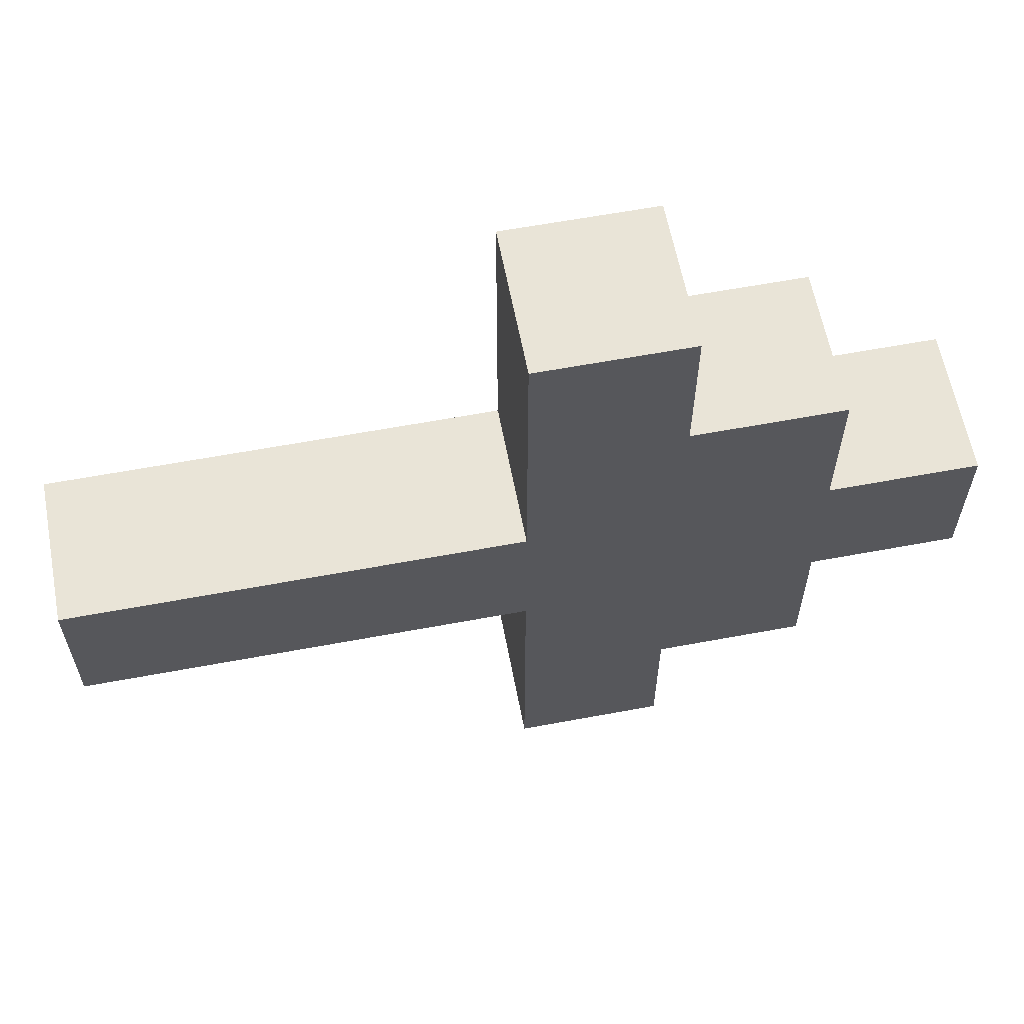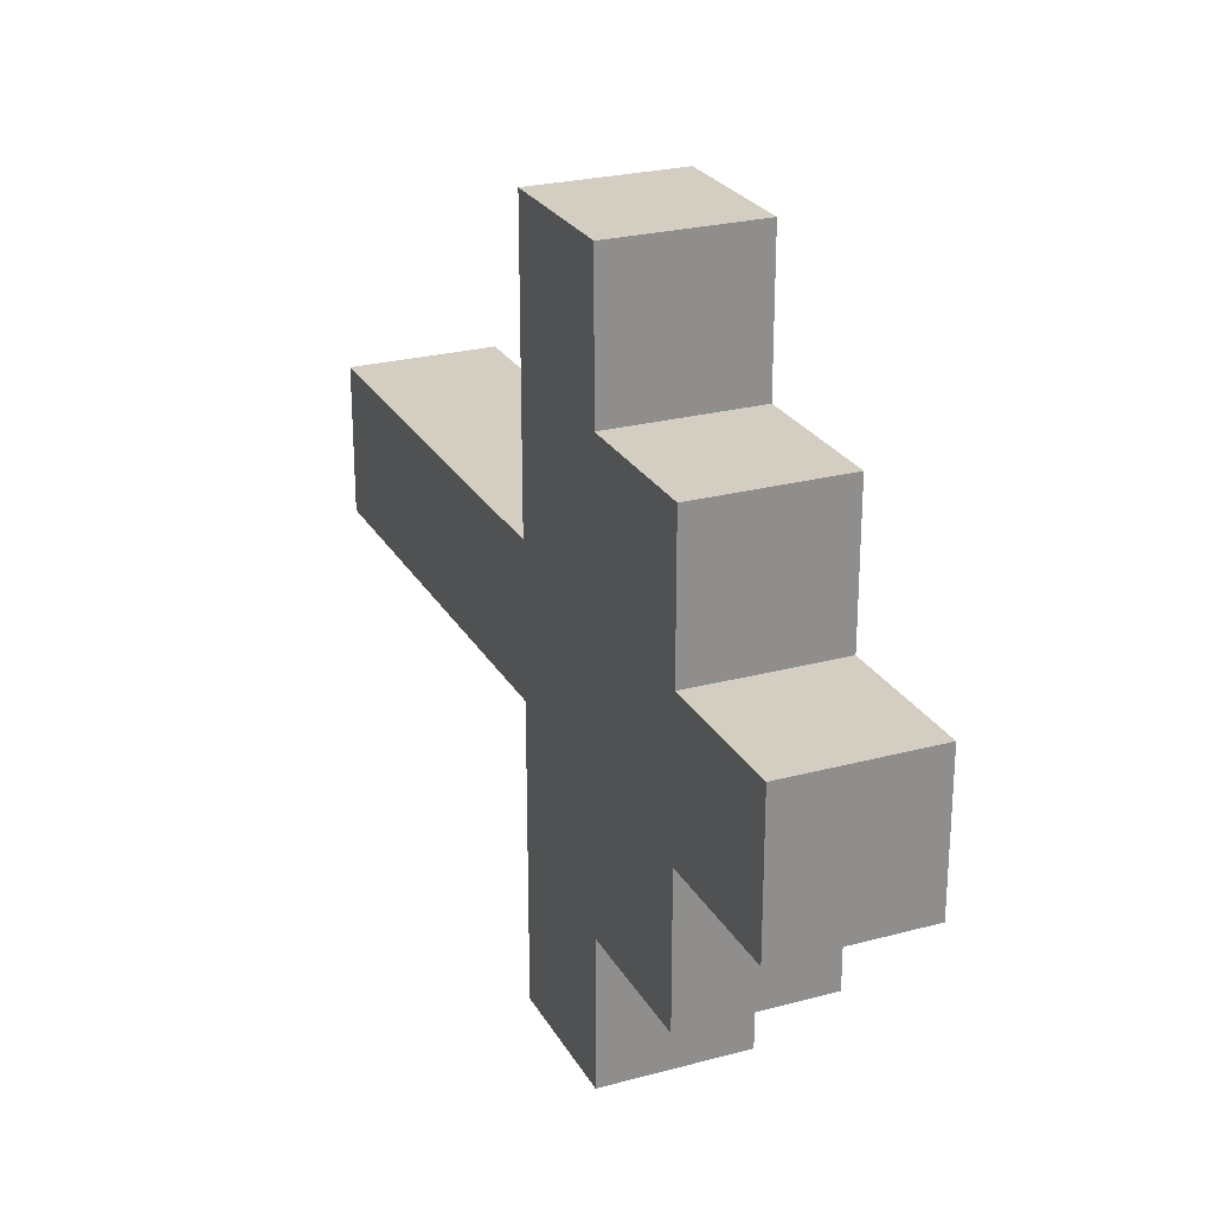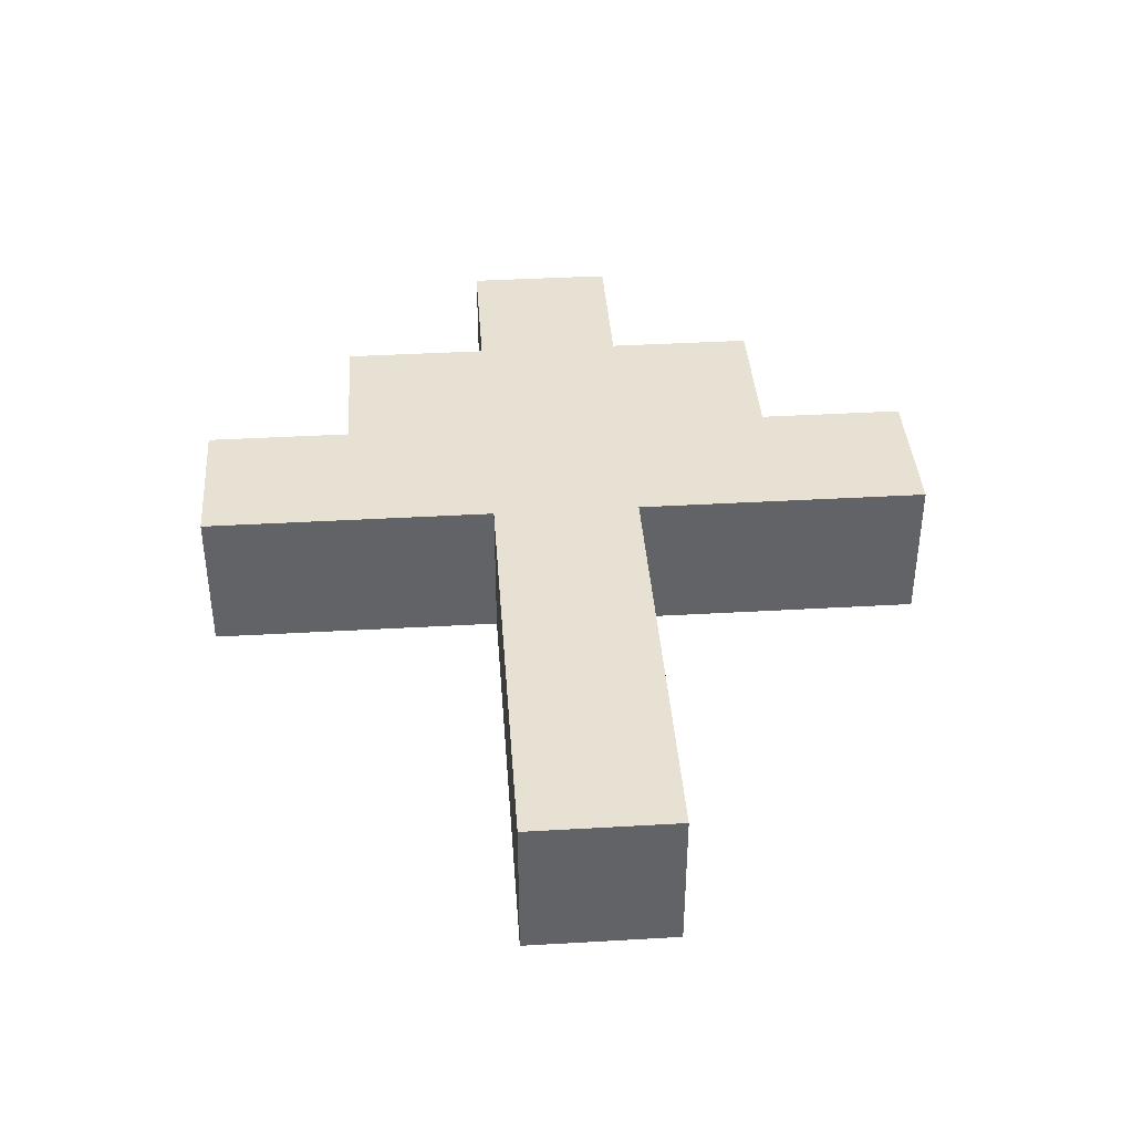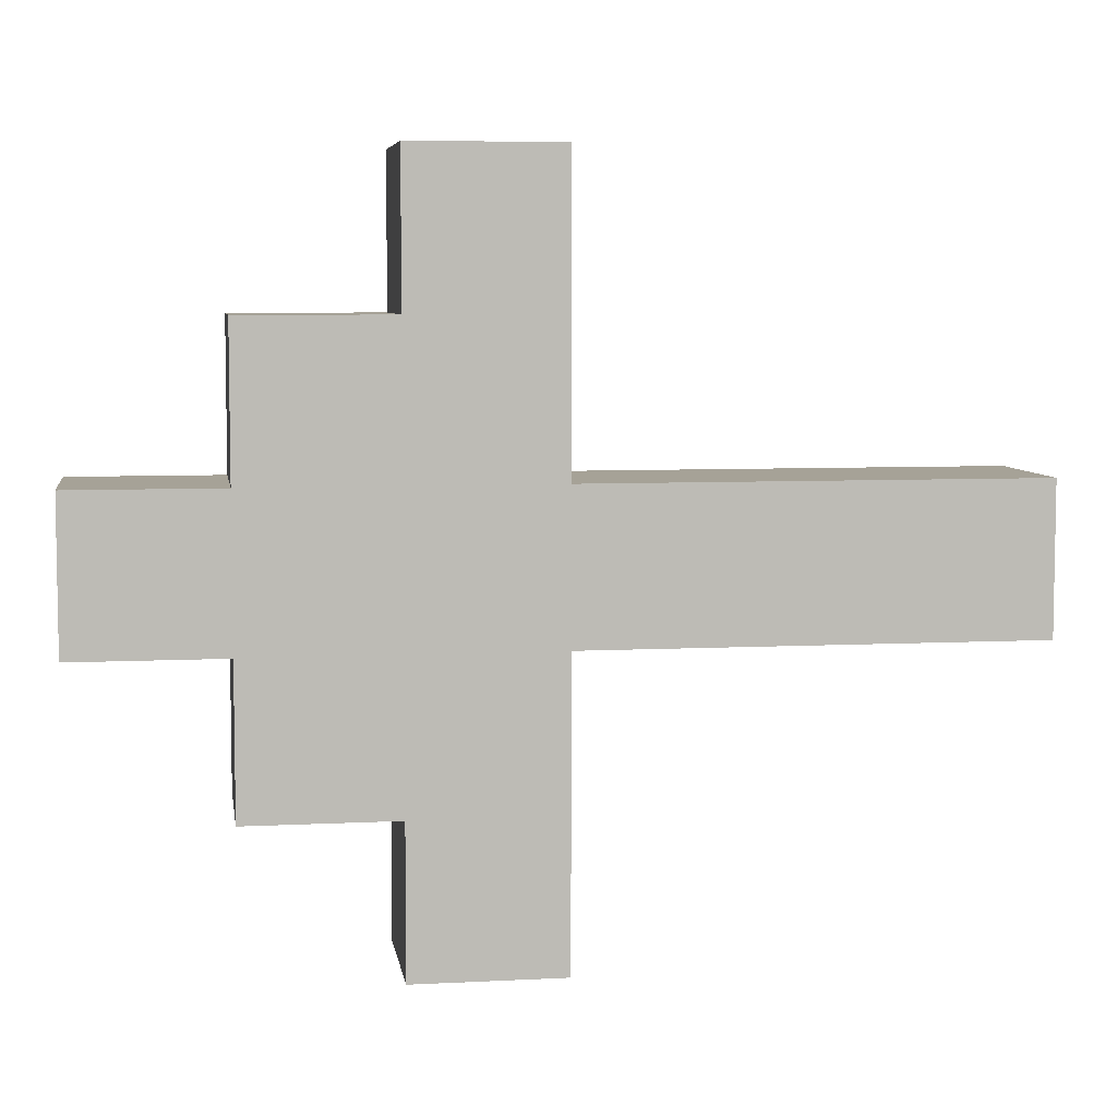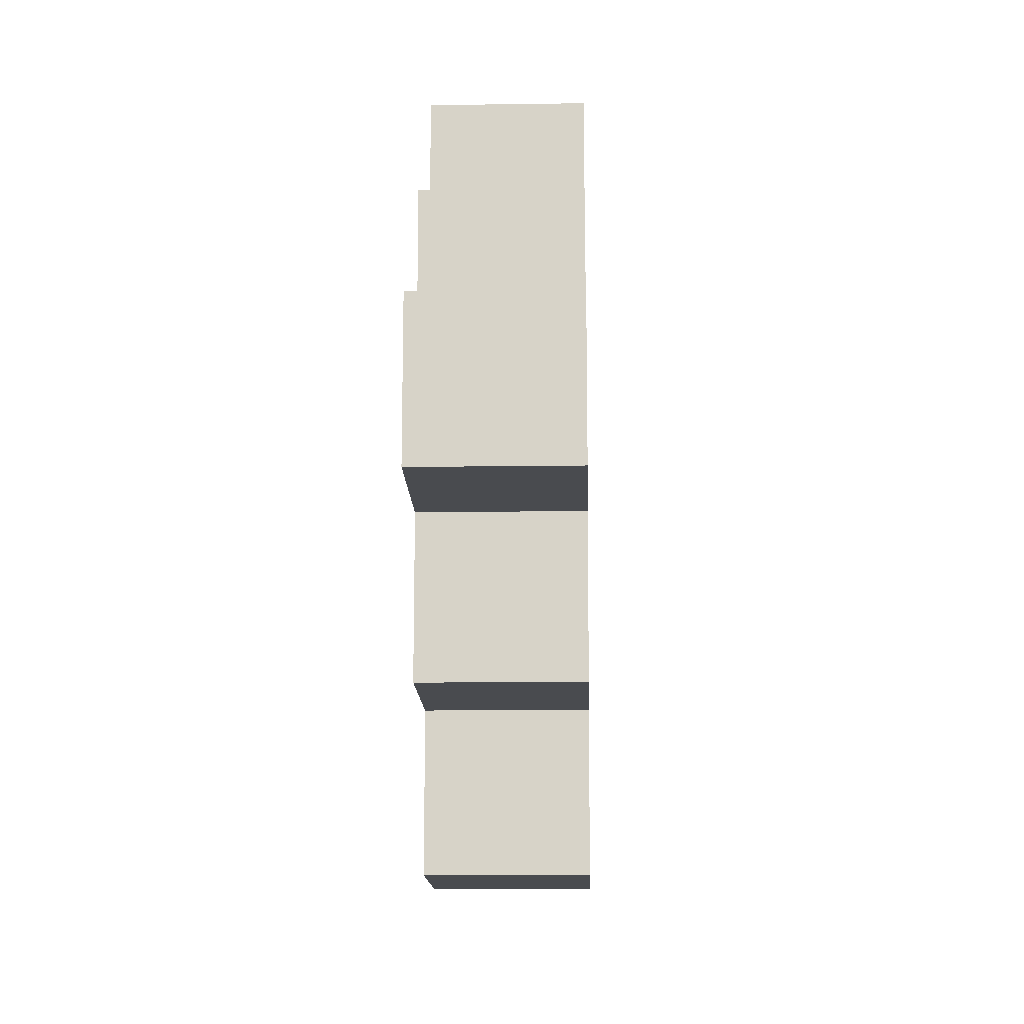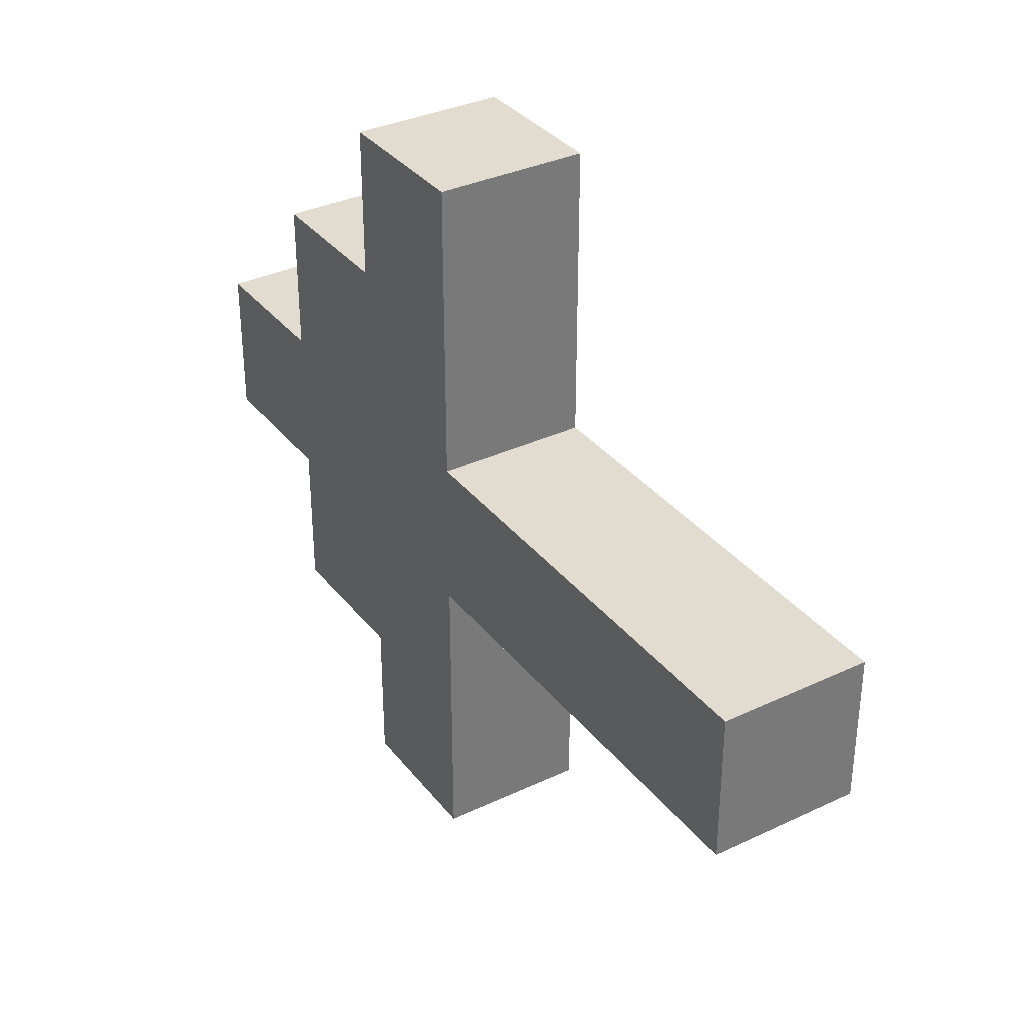
<metadata>
{"format":"obj","ext":"obj","renderer":"f3d","projection":"perspective","resolution":1024,"background":"white","views":[{"elev":61.1,"azim":169.2,"up":"+Z"},{"elev":25.2,"azim":-113.4,"up":"+Z"},{"elev":39.5,"azim":85.9,"up":"+Y"},{"elev":6.4,"azim":-8.7,"up":"+Z"},{"elev":-14.1,"azim":-88.2,"up":"+Z"},{"elev":34.3,"azim":57.6,"up":"+Z"}]}
</metadata>
<code>
o Untitled.001
v -0.5428 0.04957 0.05469
v -0.5428 0.04957 -0.04531
v -0.5428 0.1496 0.05469
v -0.5428 0.1496 -0.04531
v -0.4428 0.04957 0.1547
v -0.4428 0.04957 0.05469
v -0.4428 0.04957 -0.04531
v -0.4428 0.04957 -0.1453
v -0.4428 0.1496 0.1547
v -0.4428 0.1496 0.05469
v -0.4428 0.1496 -0.04531
v -0.4428 0.1496 -0.1453
v -0.3428 0.04957 0.2547
v -0.3428 0.04957 0.1547
v -0.3428 0.04957 -0.1453
v -0.3428 0.04957 -0.2453
v -0.3428 0.1496 0.2547
v -0.3428 0.1496 0.1547
v -0.3428 0.1496 -0.1453
v -0.3428 0.1496 -0.2453
v -0.2428 0.04957 0.2547
v -0.2428 0.04957 0.05469
v -0.2428 0.04957 -0.04531
v -0.2428 0.04957 -0.2453
v -0.2428 0.1496 0.2547
v -0.2428 0.1496 0.05469
v -0.2428 0.1496 -0.04531
v -0.2428 0.1496 -0.2453
v 0.05723 0.04957 0.05469
v 0.05723 0.04957 -0.04531
v 0.05723 0.1496 0.05469
v 0.05723 0.1496 -0.04531
v -0.3428 0.04957 0.2547
v -0.3428 0.1496 0.2547
v -0.2428 0.04957 0.2547
v -0.2428 0.1496 0.2547
v -0.4428 0.04957 0.1547
v -0.4428 0.1496 0.1547
v -0.3428 0.04957 0.1547
v -0.3428 0.1496 0.1547
v -0.5428 0.04957 0.05469
v -0.5428 0.1496 0.05469
v -0.4428 0.04957 0.05469
v -0.4428 0.1496 0.05469
v -0.2428 0.04957 0.05469
v -0.2428 0.1496 0.05469
v 0.05723 0.04957 0.05469
v 0.05723 0.1496 0.05469
v -0.5428 0.04957 -0.04531
v -0.5428 0.1496 -0.04531
v -0.4428 0.04957 -0.04531
v -0.4428 0.1496 -0.04531
v -0.2428 0.04957 -0.04531
v -0.2428 0.1496 -0.04531
v 0.05723 0.04957 -0.04531
v 0.05723 0.1496 -0.04531
v -0.4428 0.04957 -0.1453
v -0.4428 0.1496 -0.1453
v -0.3428 0.04957 -0.1453
v -0.3428 0.1496 -0.1453
v -0.3428 0.04957 -0.2453
v -0.3428 0.1496 -0.2453
v -0.2428 0.04957 -0.2453
v -0.2428 0.1496 -0.2453
v -0.3428 0.04957 0.2547
v -0.2428 0.04957 0.2547
v -0.4428 0.04957 0.1547
v -0.3428 0.04957 0.1547
v -0.5428 0.04957 0.05469
v -0.4428 0.04957 0.05469
v -0.2428 0.04957 0.05469
v 0.05723 0.04957 0.05469
v -0.5428 0.04957 -0.04531
v -0.4428 0.04957 -0.04531
v -0.2428 0.04957 -0.04531
v 0.05723 0.04957 -0.04531
v -0.4428 0.04957 -0.1453
v -0.3428 0.04957 -0.1453
v -0.3428 0.04957 -0.2453
v -0.2428 0.04957 -0.2453
v -0.3428 0.1496 0.2547
v -0.2428 0.1496 0.2547
v -0.4428 0.1496 0.1547
v -0.3428 0.1496 0.1547
v -0.5428 0.1496 0.05469
v -0.4428 0.1496 0.05469
v -0.2428 0.1496 0.05469
v 0.05723 0.1496 0.05469
v -0.5428 0.1496 -0.04531
v -0.4428 0.1496 -0.04531
v -0.2428 0.1496 -0.04531
v 0.05723 0.1496 -0.04531
v -0.4428 0.1496 -0.1453
v -0.3428 0.1496 -0.1453
v -0.3428 0.1496 -0.2453
v -0.2428 0.1496 -0.2453
f 3 2 1
f 4 2 3
f 9 6 5
f 10 6 9
f 11 8 7
f 12 8 11
f 17 14 13
f 18 14 17
f 19 16 15
f 20 16 19
f 21 22 25
f 25 22 26
f 23 24 27
f 27 24 28
f 29 30 31
f 31 30 32
f 35 34 33
f 36 34 35
f 39 38 37
f 40 38 39
f 43 42 41
f 44 42 43
f 47 46 45
f 48 46 47
f 49 50 51
f 51 50 52
f 53 54 55
f 55 54 56
f 57 58 59
f 59 58 60
f 61 62 63
f 63 62 64
f 68 66 65
f 70 68 67
f 71 66 68
f 71 68 70
f 73 70 69
f 73 72 71
f 73 71 70
f 74 72 73
f 75 72 74
f 76 72 75
f 77 75 74
f 78 75 77
f 79 75 78
f 80 75 79
f 81 82 84
f 83 84 86
f 84 82 87
f 86 84 87
f 85 86 89
f 87 88 89
f 86 87 89
f 89 88 90
f 90 88 91
f 91 88 92
f 90 91 93
f 93 91 94
f 94 91 95
f 95 91 96

</code>
